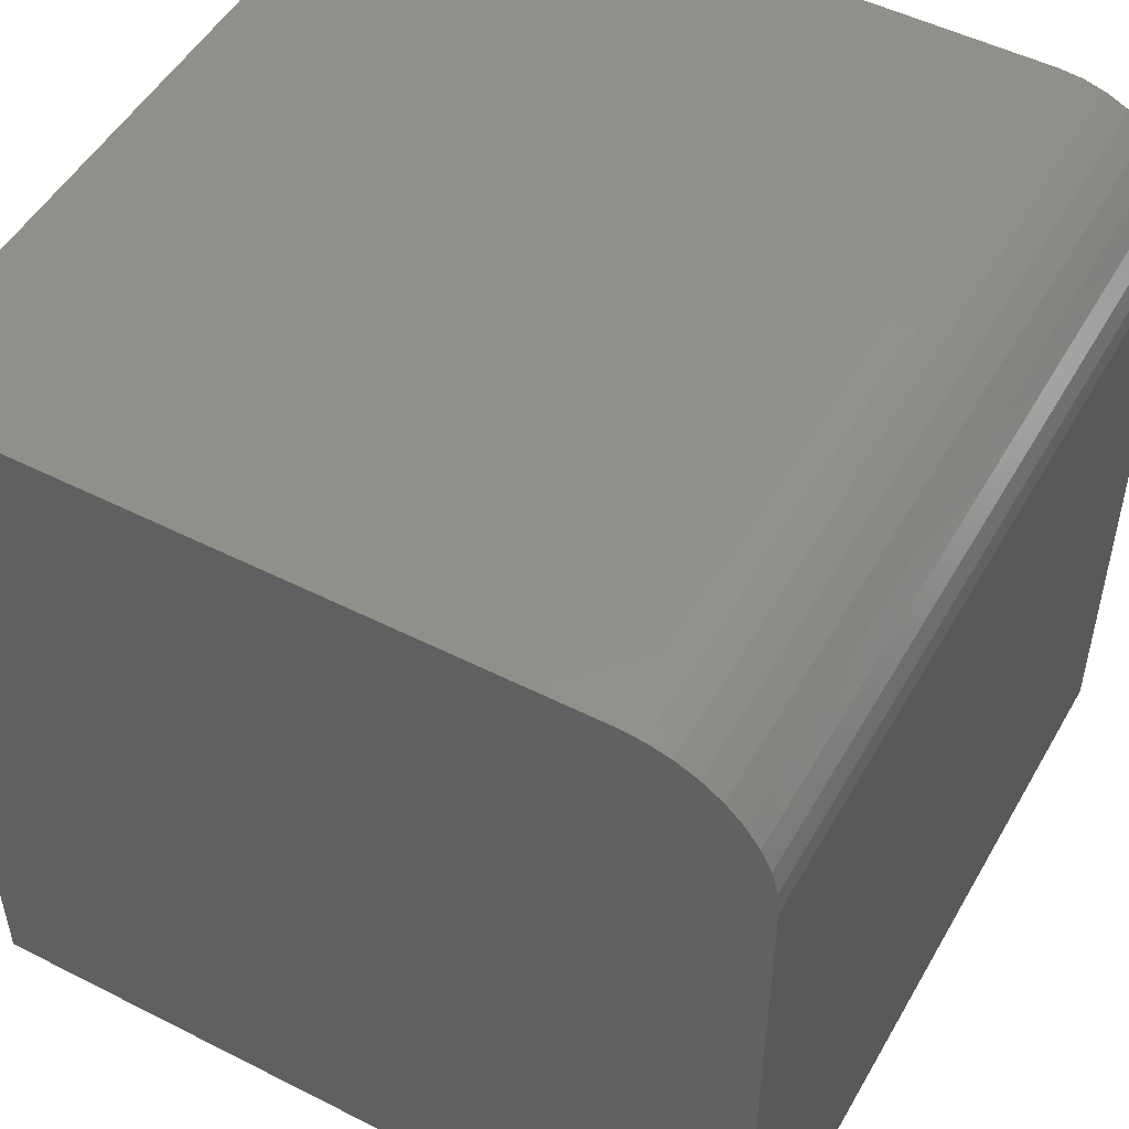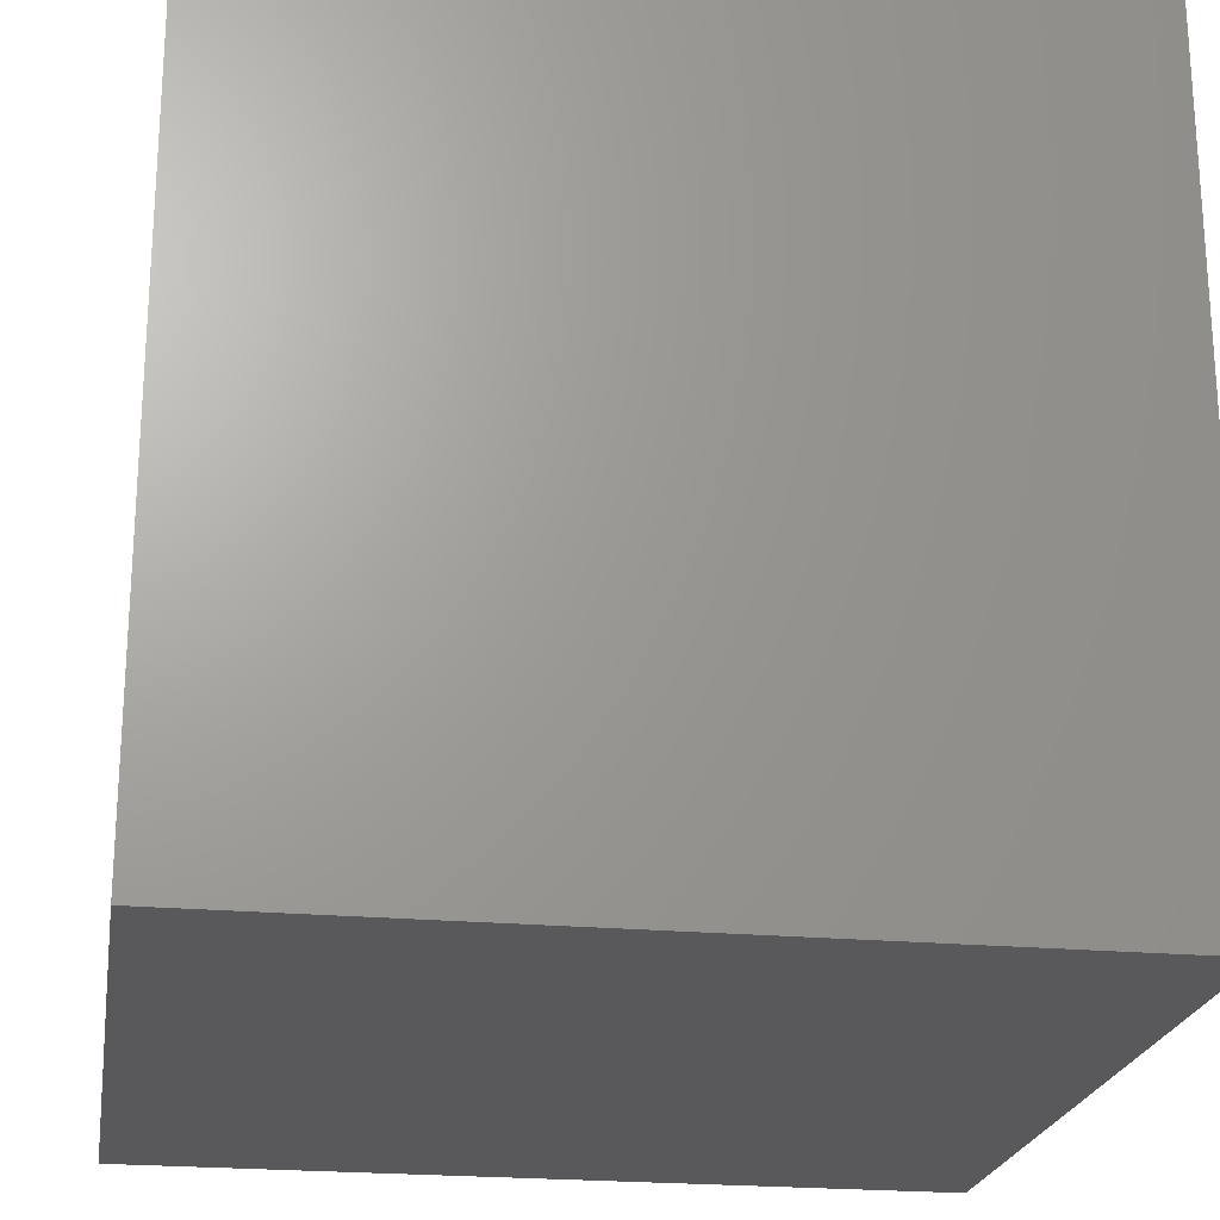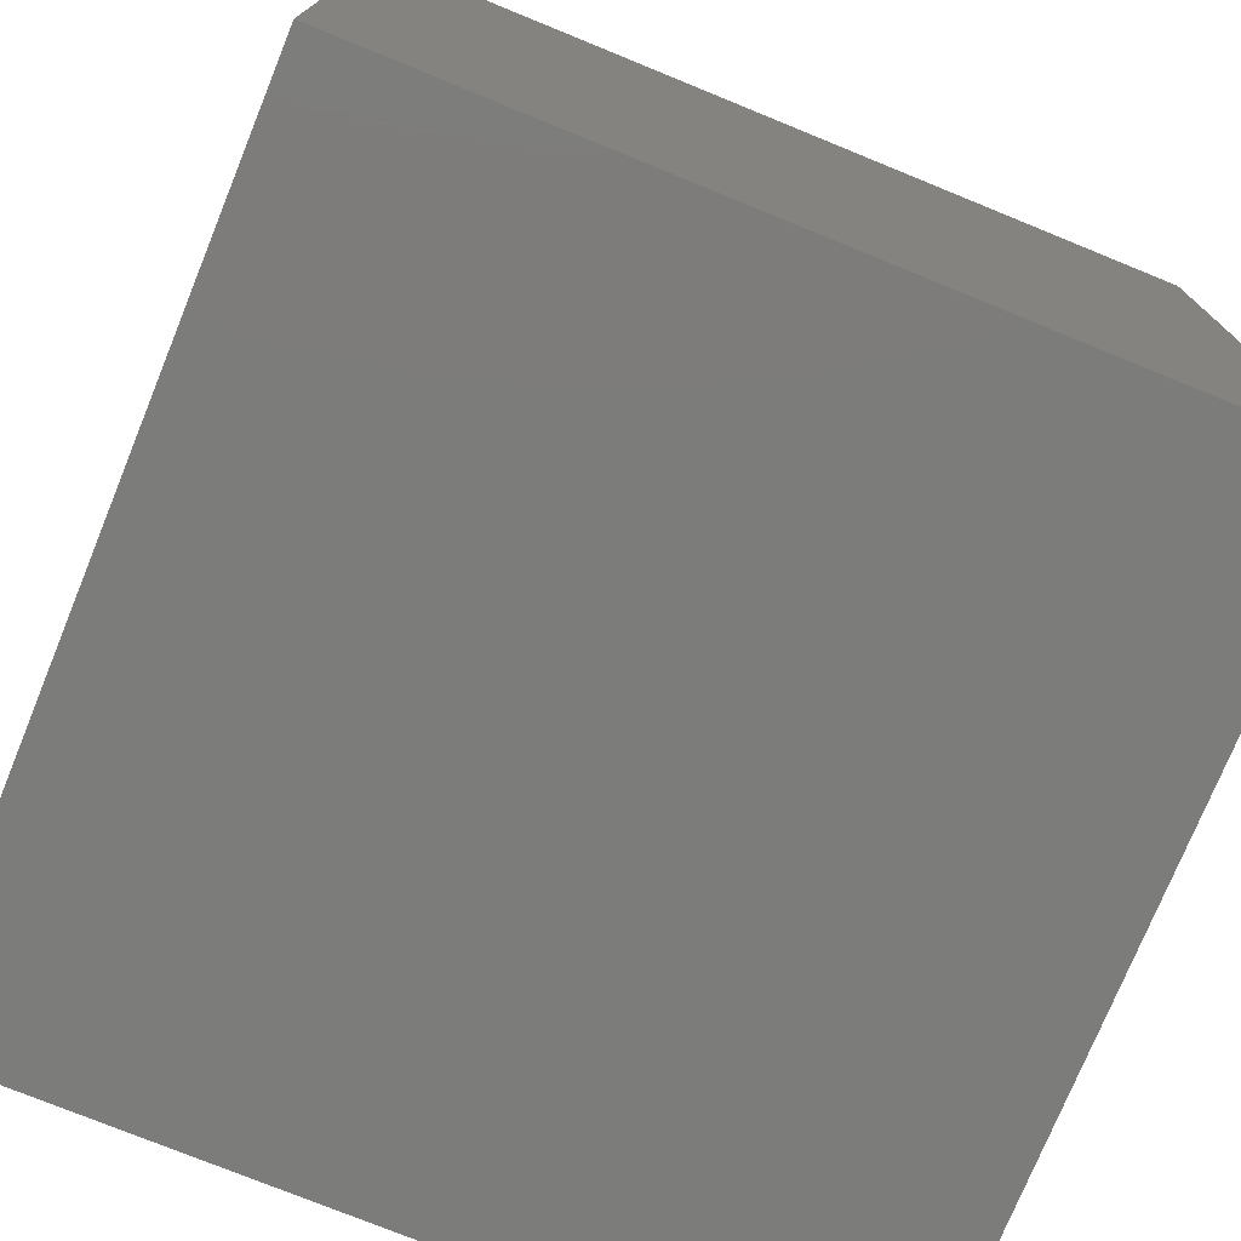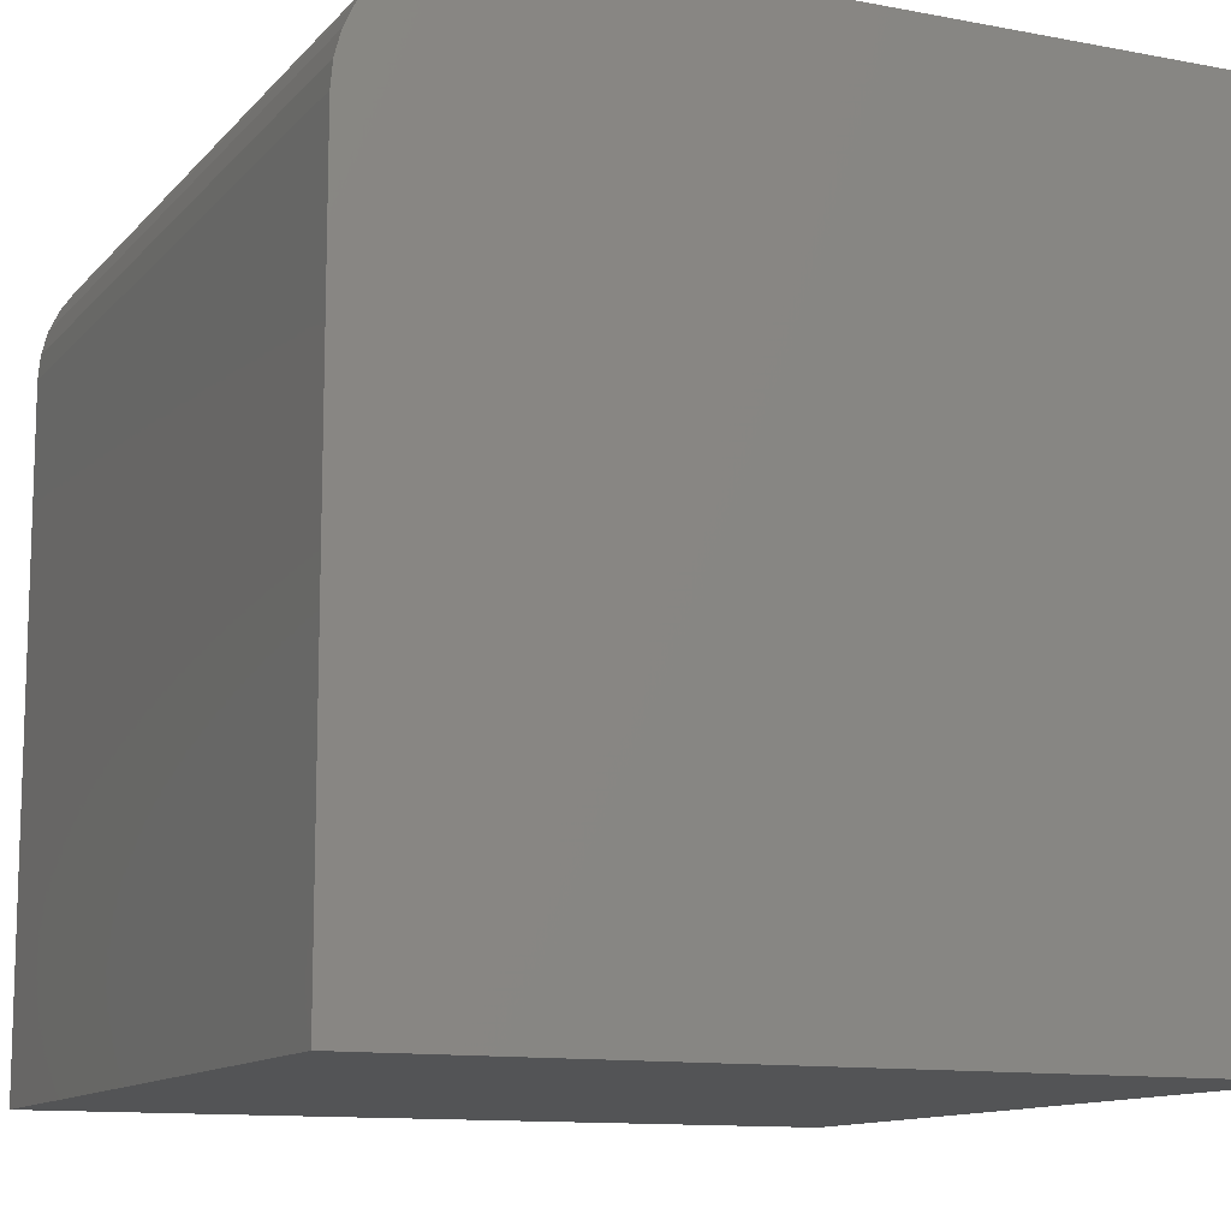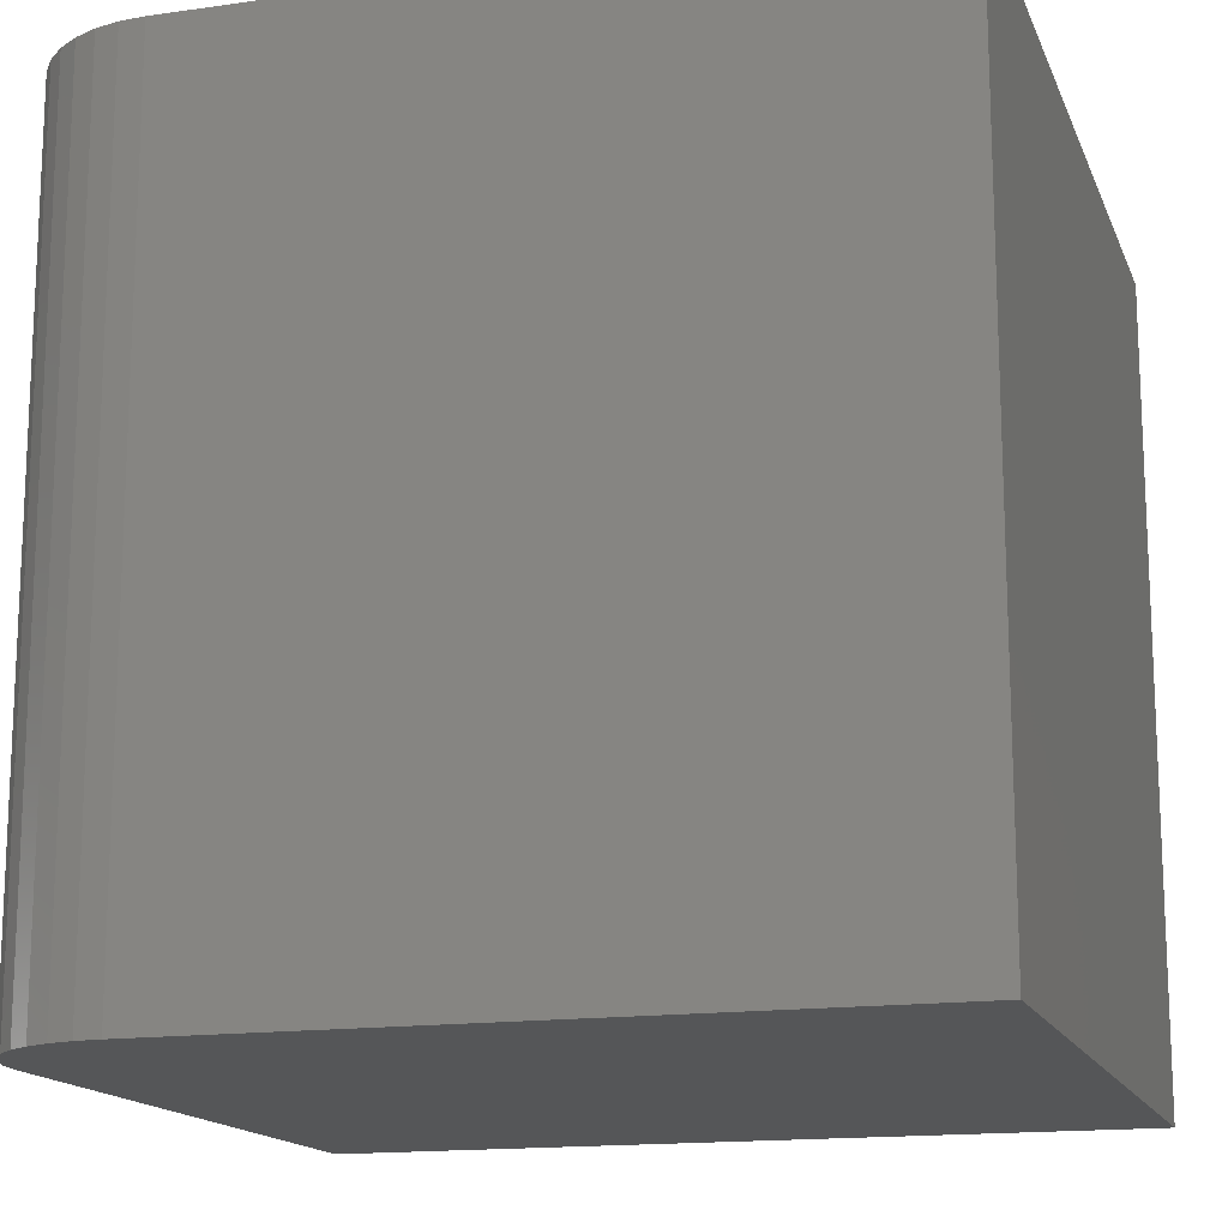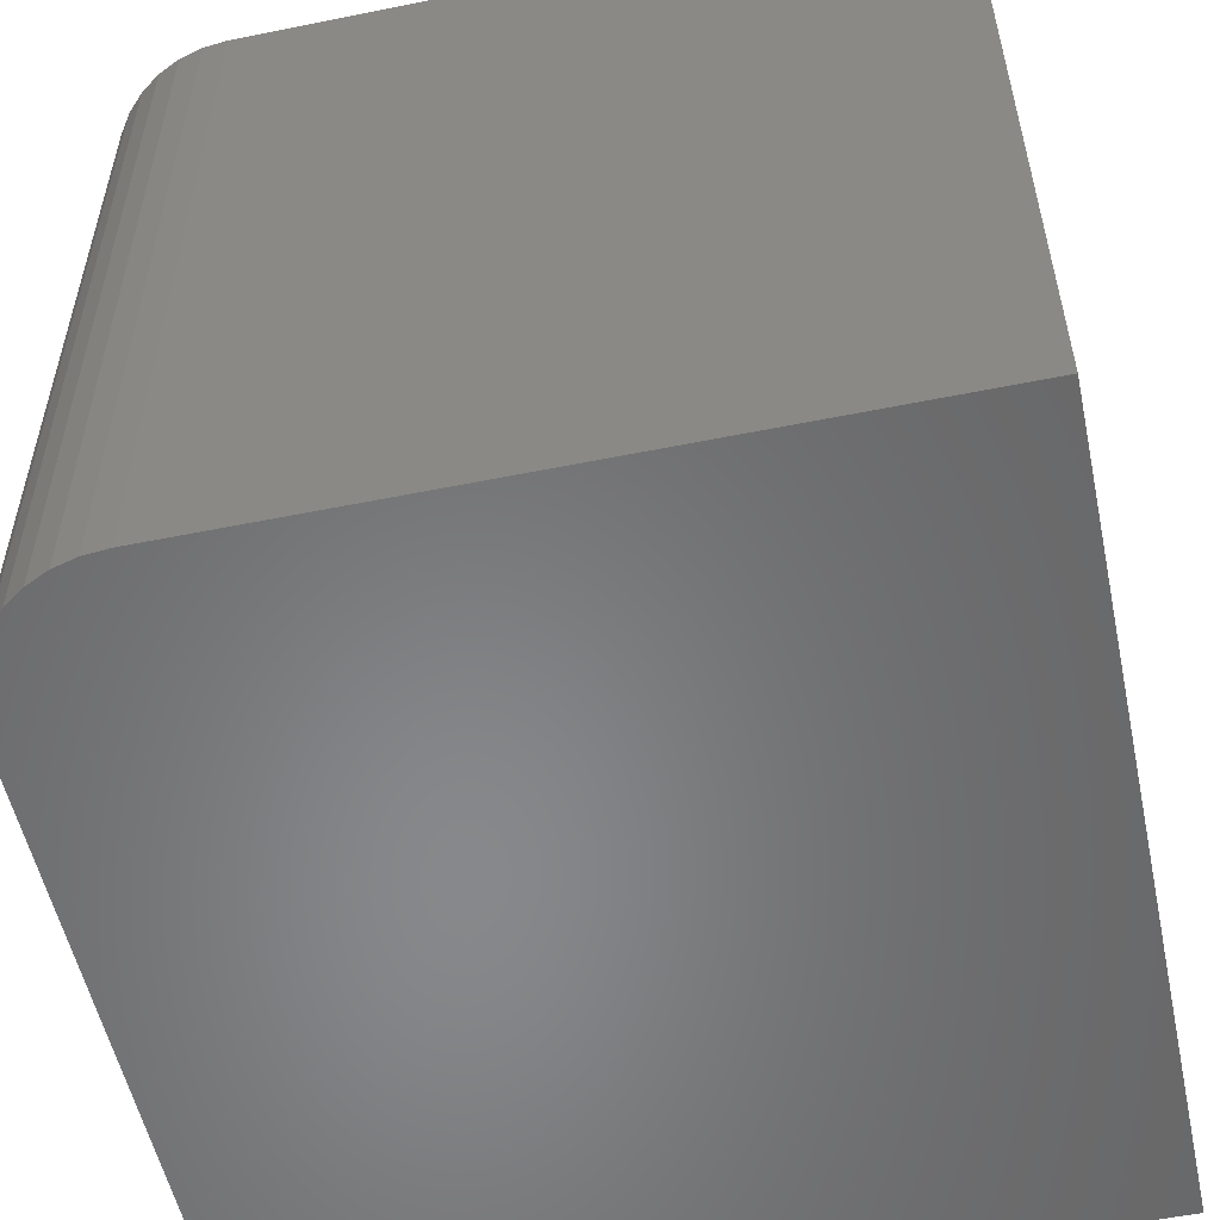
<metadata>
{"format":"stl","ext":"stl","renderer":"f3d","projection":"perspective","resolution":1024,"background":"white","views":[{"elev":50.6,"azim":29.0,"up":"+Z"},{"elev":-22.3,"azim":-99.1,"up":"+Z"},{"elev":-75.4,"azim":-112.2,"up":"+Z"},{"elev":-11.8,"azim":155.5,"up":"+Z"},{"elev":-15.4,"azim":106.8,"up":"+Y"},{"elev":-54.6,"azim":102.1,"up":"+Y"}]}
</metadata>
<code>
# stl→obj: 26 verts, 48 faces
v 0 10 10
v 0 10 0
v 0 0 10
v 0 0 0
v 8.27 10 10
v 8.27 0 10
v 10 0 8.27
v 10 0 0
v 10 10 8.27
v 10 10 0
v 8.571 10 9.974
v 9.974 10 8.571
v 8.862 10 9.896
v 9.135 10 9.768
v 9.382 10 9.595
v 9.595 10 9.382
v 9.768 10 9.135
v 9.896 10 8.862
v 9.974 0 8.571
v 9.896 0 8.862
v 9.768 0 9.135
v 8.571 0 9.974
v 9.595 0 9.382
v 9.382 0 9.595
v 8.862 0 9.896
v 9.135 0 9.768
f 1 2 3
f 3 2 4
f 5 1 6
f 6 1 3
f 7 8 9
f 9 8 10
f 2 10 4
f 4 10 8
f 10 2 9
f 9 2 1
f 1 5 9
f 9 5 11
f 9 11 12
f 13 14 15
f 15 16 13
f 13 16 17
f 13 17 11
f 11 17 18
f 11 18 12
f 4 8 3
f 3 8 7
f 3 7 6
f 6 7 19
f 19 20 6
f 6 20 21
f 6 21 22
f 21 23 22
f 22 23 24
f 22 24 25
f 25 24 26
f 5 6 22
f 5 22 11
f 11 22 25
f 11 25 13
f 13 25 26
f 13 26 14
f 14 26 24
f 14 24 15
f 15 24 23
f 15 23 16
f 16 23 21
f 16 21 17
f 17 21 20
f 17 20 18
f 18 20 19
f 18 19 12
f 12 19 7
f 12 7 9

</code>
